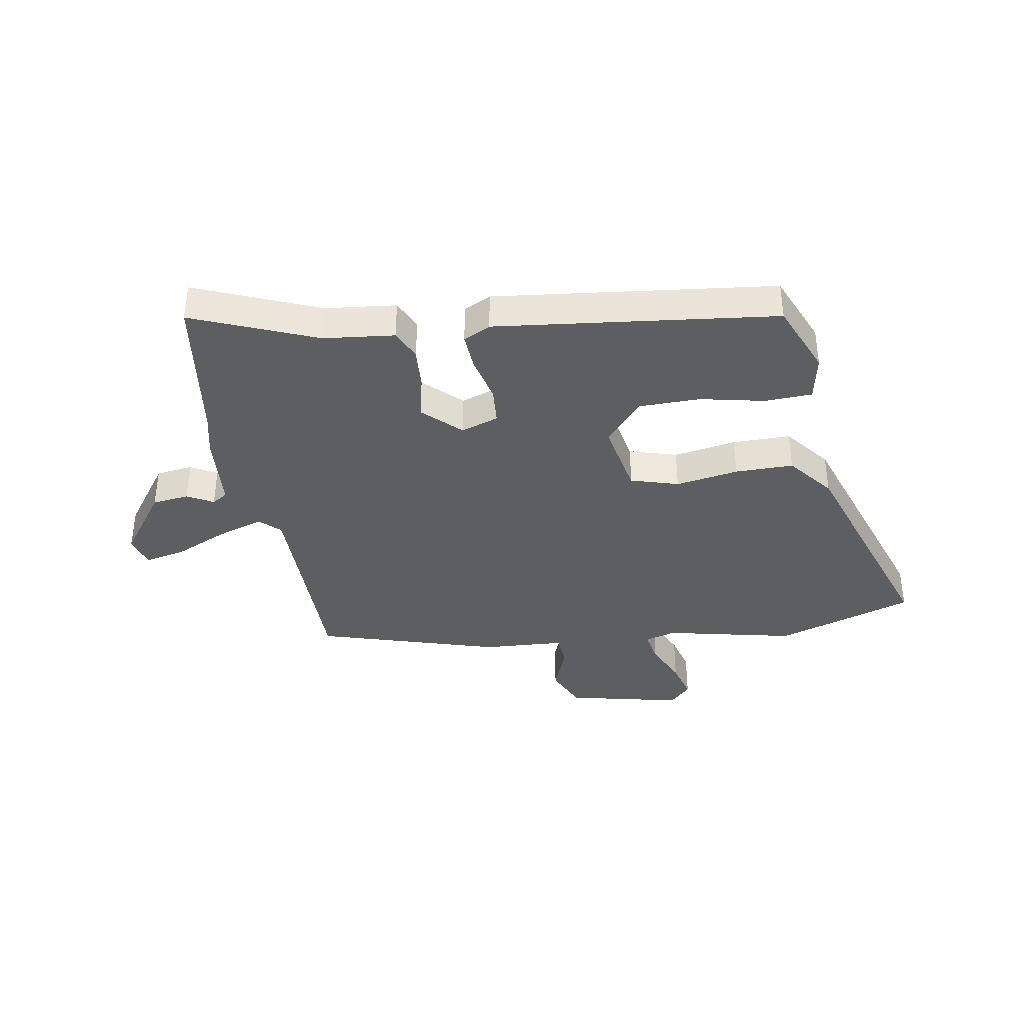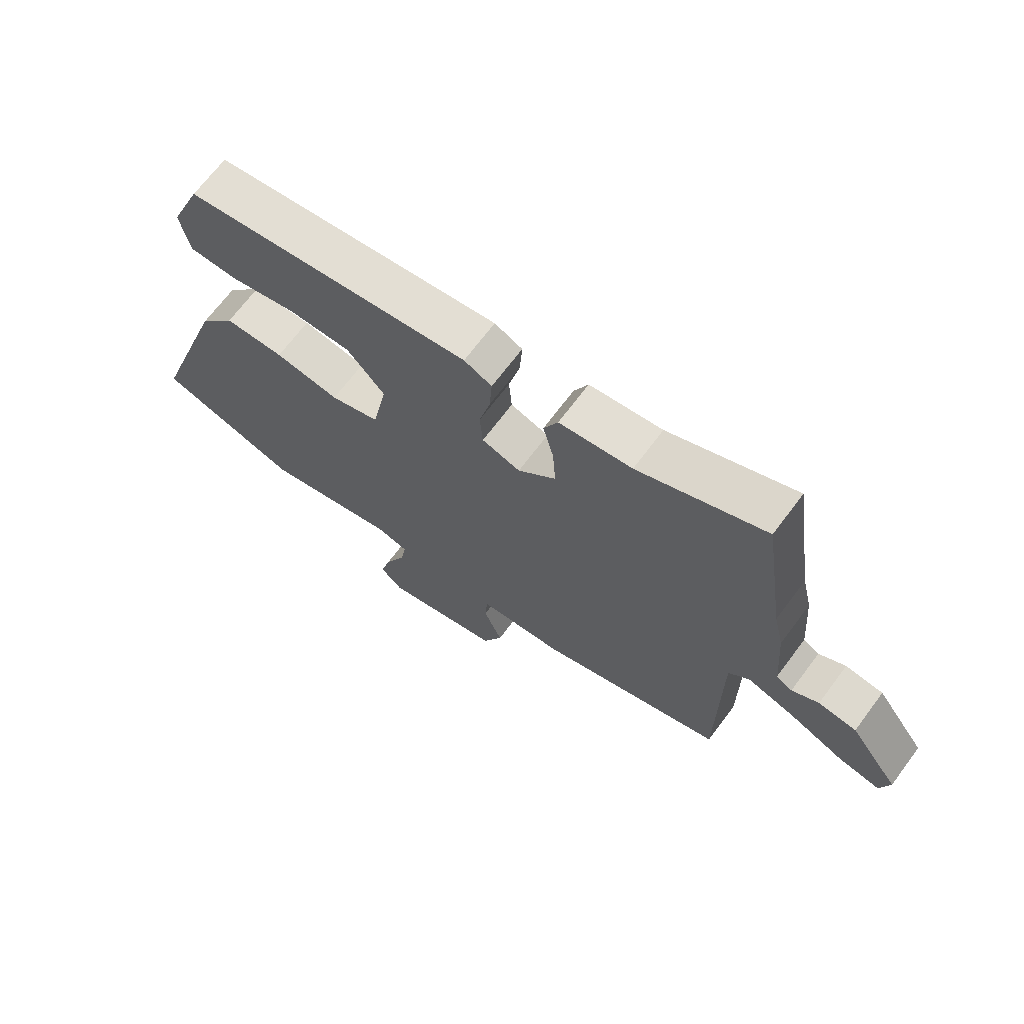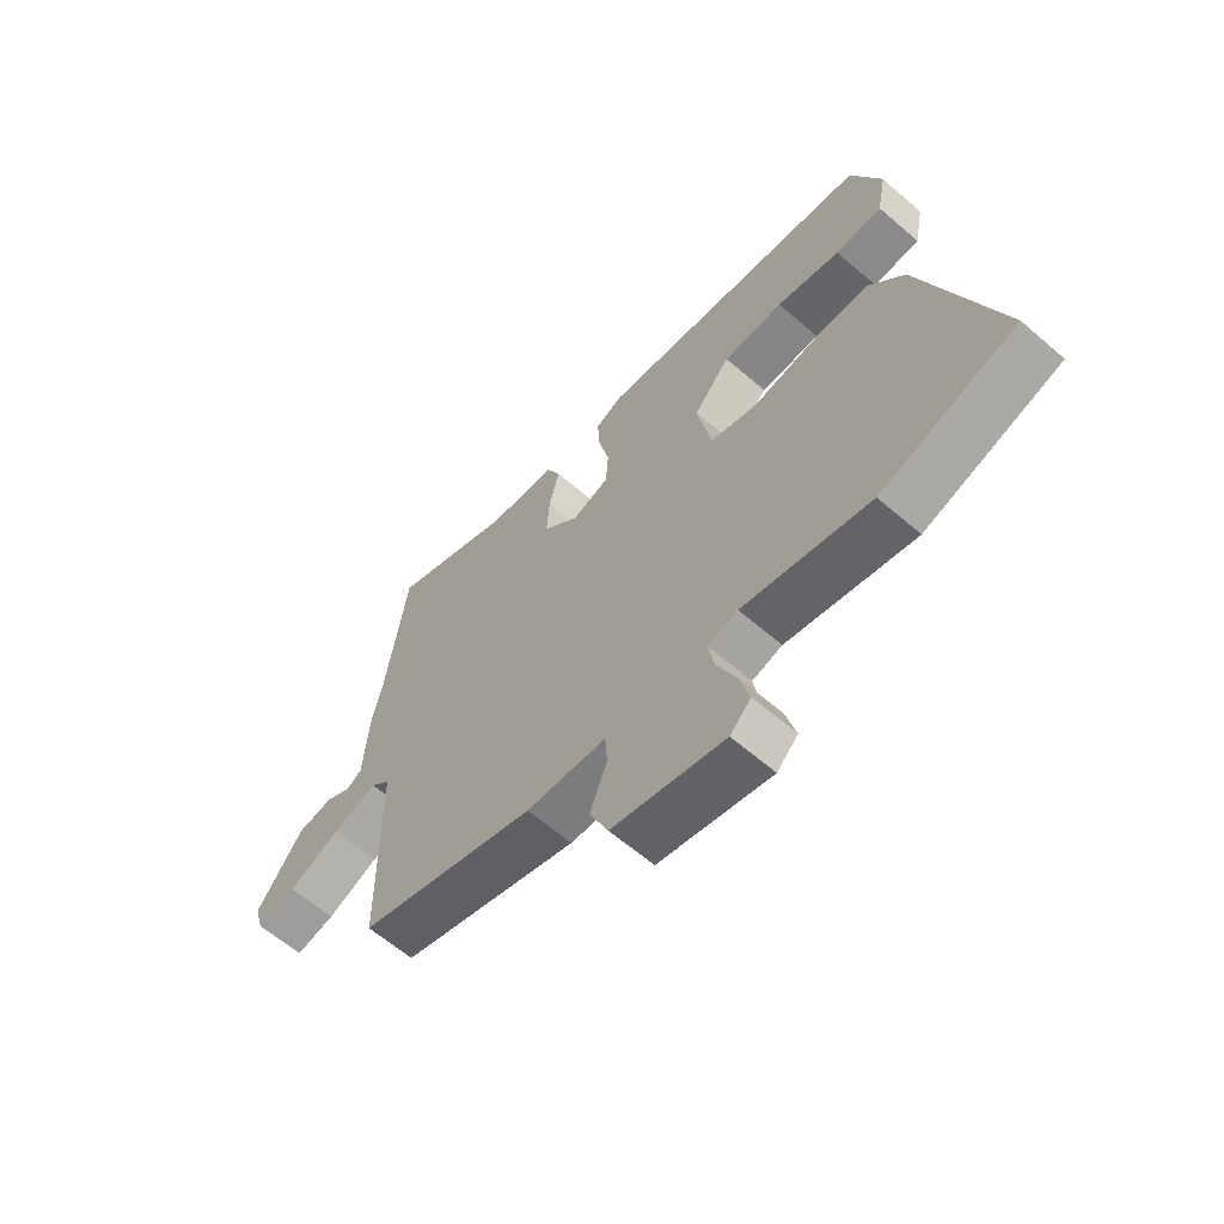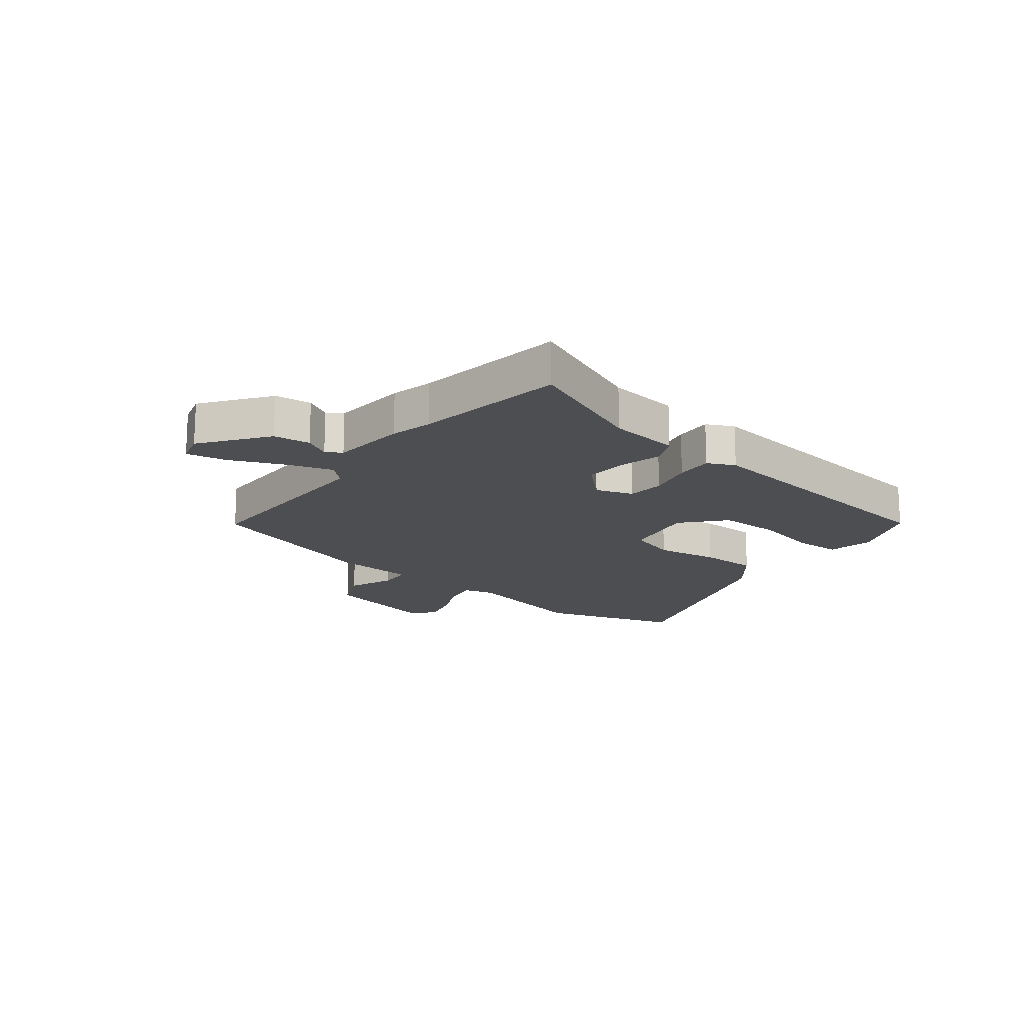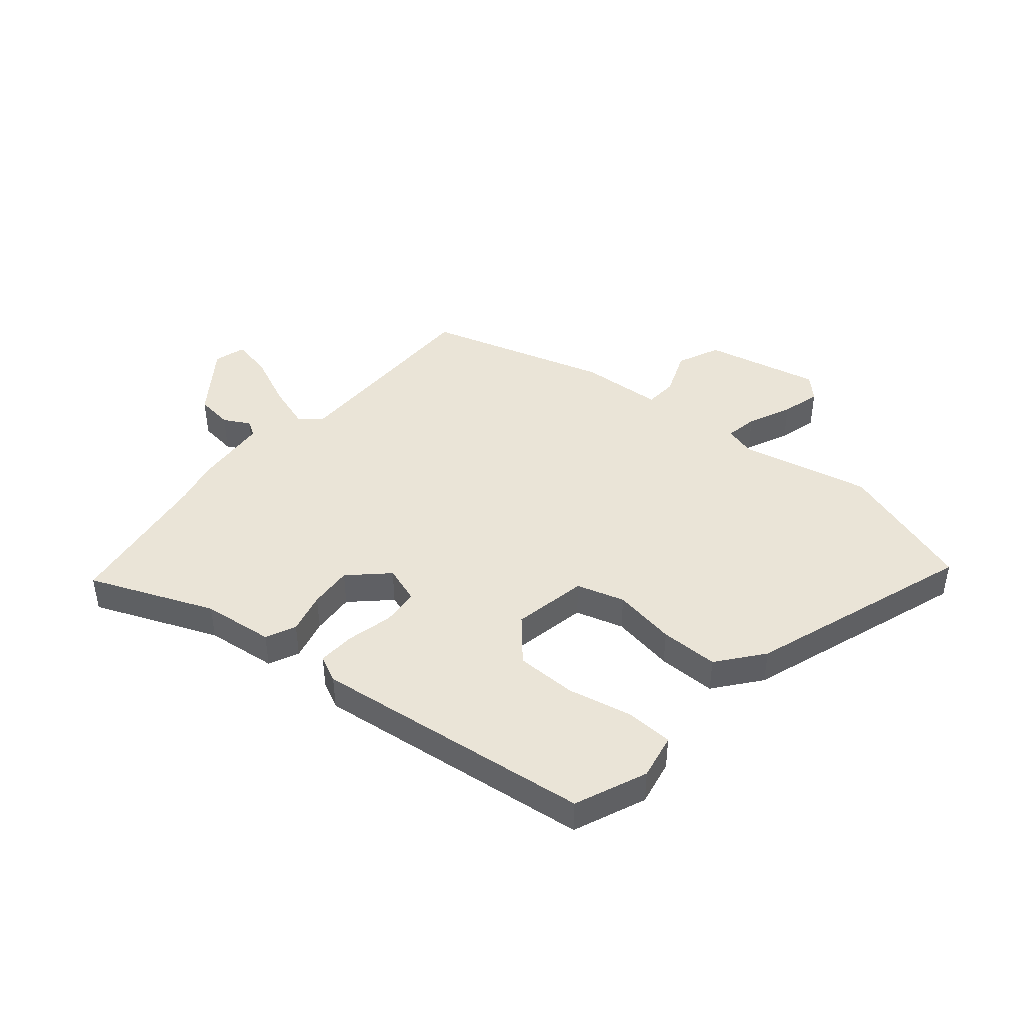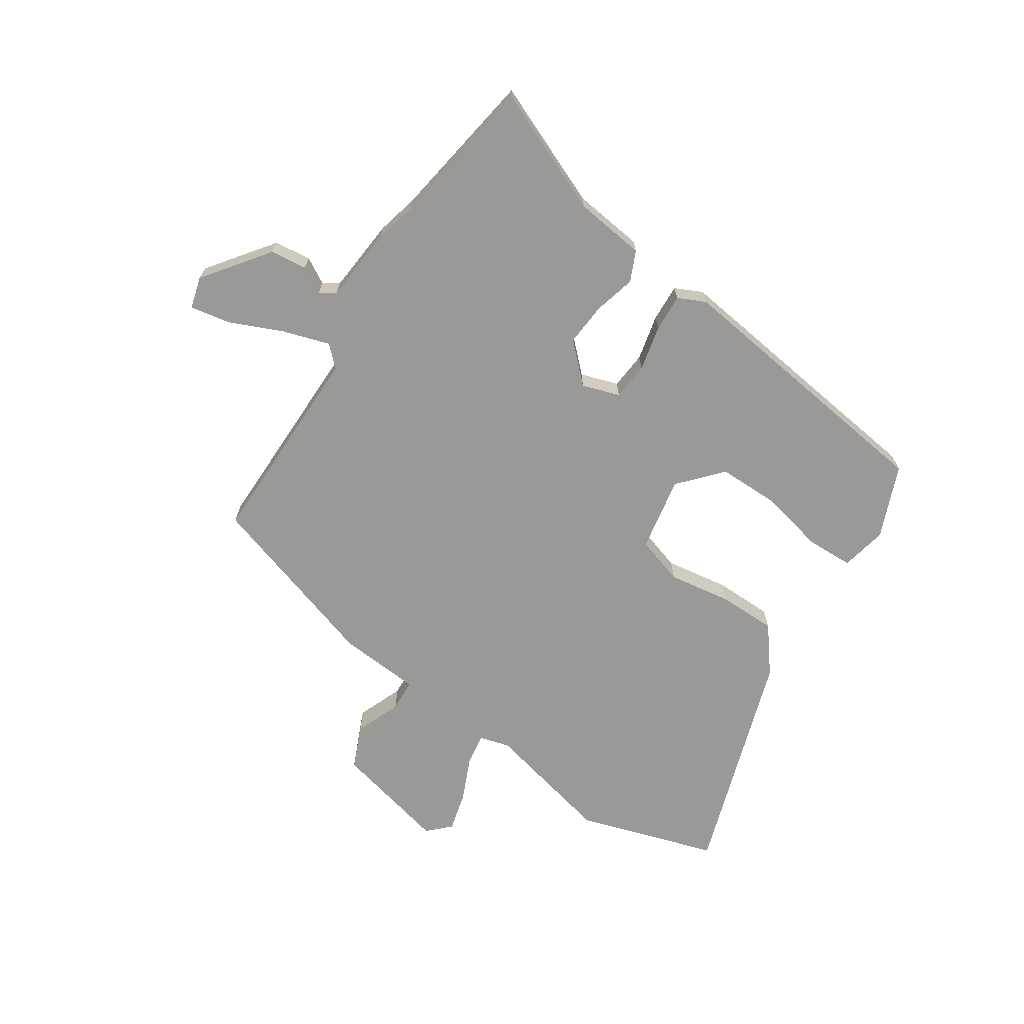
<metadata>
{"format":"obj","ext":"obj","renderer":"f3d","projection":"perspective","resolution":1024,"background":"white","views":[{"elev":-38.2,"azim":9.8,"up":"+Y"},{"elev":68.2,"azim":-143.3,"up":"+Z"},{"elev":-61.7,"azim":48.7,"up":"+Z"},{"elev":-16.8,"azim":-38.4,"up":"+Y"},{"elev":43.8,"azim":40.1,"up":"+Y"},{"elev":-69.0,"azim":-34.0,"up":"+Y"}]}
</metadata>
<code>
v 0.494 0.07 0.417
v 0.546 0.07 0.292
v 0.53 0.07 0.212
v 0.448 0.07 0.209
v 0.336 0.07 0.233
v 0.23 0.07 0.232
v 0.166 0.07 0.159
v 0.191 0.07 0.03
v 0.274 0.07 0.005
v 0.383 0.07 0.023
v 0.484 0.07 0.023
v 0.546 0.07 -0.055
v 0.677 0.07 -0.442
v 0.438 0.07 -0.52
v 0.213 0.07 -0.47
v 0.16 0.07 -0.485
v 0.17 0.07 -0.541
v 0.204 0.07 -0.616
v 0.222 0.07 -0.683
v 0.185 0.07 -0.72
v -0.014 0.07 -0.675
v -0.047 0.07 -0.601
v -0.016 0.07 -0.522
v -0.02 0.07 -0.466
v -0.162 0.07 -0.457
v -0.477 0.07 -0.362
v -0.479 0.07 -0.005
v -0.514 0.07 0.028
v -0.594 0.07 0.002
v -0.686 0.07 -0.039
v -0.756 0.07 -0.053
v -0.772 0.07 0.002
v -0.689 0.07 0.116
v -0.625 0.07 0.124
v -0.58 0.07 0.099
v -0.553 0.07 0.116
v -0.543 0.07 0.248
v -0.526 0.07 0.321
v -0.488 0.07 0.583
v -0.274 0.07 0.495
v -0.151 0.07 0.481
v -0.127 0.07 0.429
v -0.145 0.07 0.357
v -0.15 0.07 0.282
v -0.086 0.07 0.221
v -0.021 0.07 0.243
v -0.016 0.07 0.308
v -0.035 0.07 0.387
v -0.039 0.07 0.452
v 0.008 0.07 0.475
v 0.494 0 0.417
v 0.546 0 0.292
v 0.53 0 0.212
v 0.448 0 0.209
v 0.336 0 0.233
v 0.23 0 0.232
v 0.166 0 0.159
v 0.191 0 0.03
v 0.274 0 0.005
v 0.383 0 0.023
v 0.484 0 0.023
v 0.546 0 -0.055
v 0.677 0 -0.442
v 0.438 0 -0.52
v 0.213 0 -0.47
v 0.16 0 -0.485
v 0.17 0 -0.541
v 0.204 0 -0.616
v 0.222 0 -0.683
v 0.185 0 -0.72
v -0.014 0 -0.675
v -0.047 0 -0.601
v -0.016 0 -0.522
v -0.02 0 -0.466
v -0.162 0 -0.457
v -0.477 0 -0.362
v -0.479 0 -0.005
v -0.514 0 0.028
v -0.594 0 0.002
v -0.686 0 -0.039
v -0.756 0 -0.053
v -0.772 0 0.002
v -0.689 0 0.116
v -0.625 0 0.124
v -0.58 0 0.099
v -0.553 0 0.116
v -0.543 0 0.248
v -0.526 0 0.321
v -0.488 0 0.583
v -0.274 0 0.495
v -0.151 0 0.481
v -0.127 0 0.429
v -0.145 0 0.357
v -0.15 0 0.282
v -0.086 0 0.221
v -0.021 0 0.243
v -0.016 0 0.308
v -0.035 0 0.387
v -0.039 0 0.452
v 0.008 0 0.475
f 47 48 49 50
f 46 47 50 1
f 45 46 1 2
f 40 41 42 43
f 38 39 40 43
f 36 37 38 43
f 35 36 43 44
f 32 33 34 35
f 32 35 44 45
f 29 30 31 32
f 28 29 32 45
f 24 25 26 27
f 20 21 22 23
f 20 23 24
f 17 18 19 20
f 16 17 20 24
f 15 16 24 27
f 9 10 11 12
f 9 12 13 14
f 2 3 4 5
f 2 5 6
f 45 2 6
f 28 45 6 7
f 27 28 7 8
f 14 15 27
f 8 9 14 27
f 100 99 98 97
f 51 100 97 96
f 52 51 96 95
f 93 92 91 90
f 93 90 89 88
f 93 88 87 86
f 94 93 86 85
f 85 84 83 82
f 95 94 85 82
f 82 81 80 79
f 95 82 79 78
f 77 76 75 74
f 73 72 71 70
f 74 73 70
f 70 69 68 67
f 74 70 67 66
f 77 74 66 65
f 62 61 60 59
f 64 63 62 59
f 55 54 53 52
f 56 55 52
f 56 52 95
f 57 56 95 78
f 58 57 78 77
f 77 65 64
f 77 64 59 58
f 1 51 52 2
f 2 52 53 3
f 3 53 54 4
f 4 54 55 5
f 5 55 56 6
f 6 56 57 7
f 7 57 58 8
f 8 58 59 9
f 9 59 60 10
f 10 60 61 11
f 11 61 62 12
f 12 62 63 13
f 13 63 64 14
f 14 64 65 15
f 15 65 66 16
f 16 66 67 17
f 17 67 68 18
f 18 68 69 19
f 19 69 70 20
f 20 70 71 21
f 21 71 72 22
f 22 72 73 23
f 23 73 74 24
f 24 74 75 25
f 25 75 76 26
f 26 76 77 27
f 27 77 78 28
f 28 78 79 29
f 29 79 80 30
f 30 80 81 31
f 31 81 82 32
f 32 82 83 33
f 33 83 84 34
f 34 84 85 35
f 35 85 86 36
f 36 86 87 37
f 37 87 88 38
f 38 88 89 39
f 39 89 90 40
f 40 90 91 41
f 41 91 92 42
f 42 92 93 43
f 43 93 94 44
f 44 94 95 45
f 45 95 96 46
f 46 96 97 47
f 47 97 98 48
f 48 98 99 49
f 49 99 100 50
f 50 100 51 1

</code>
